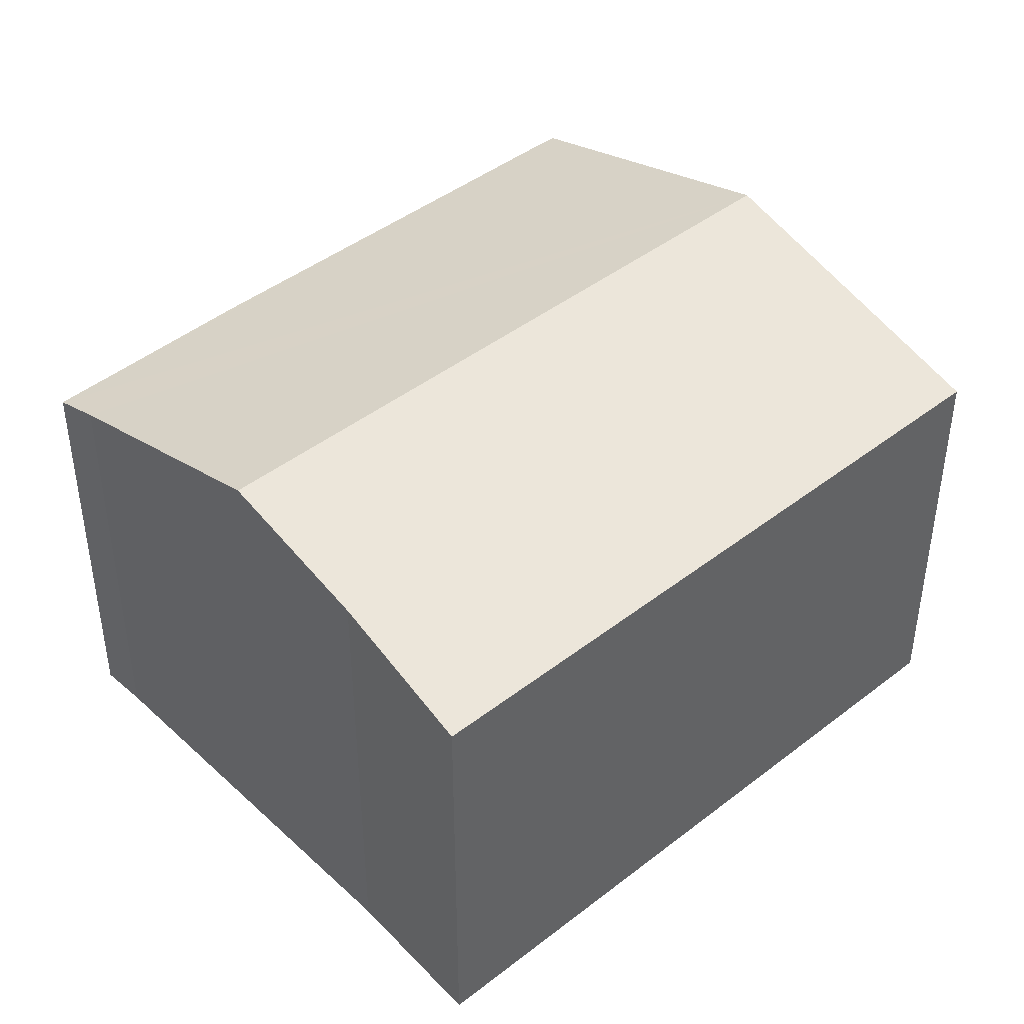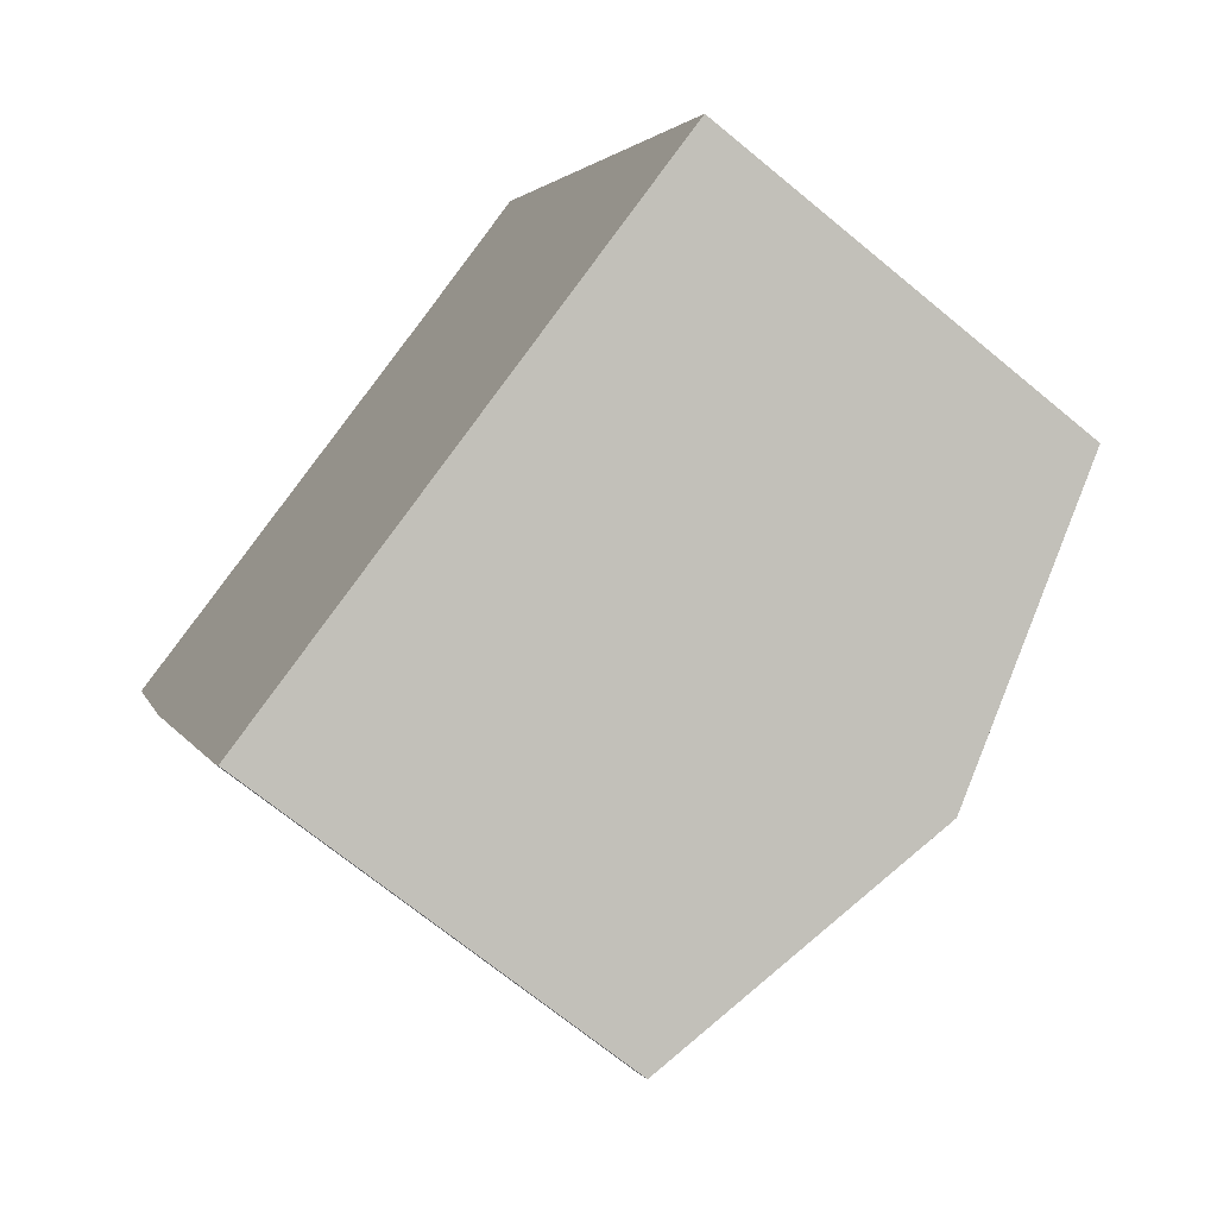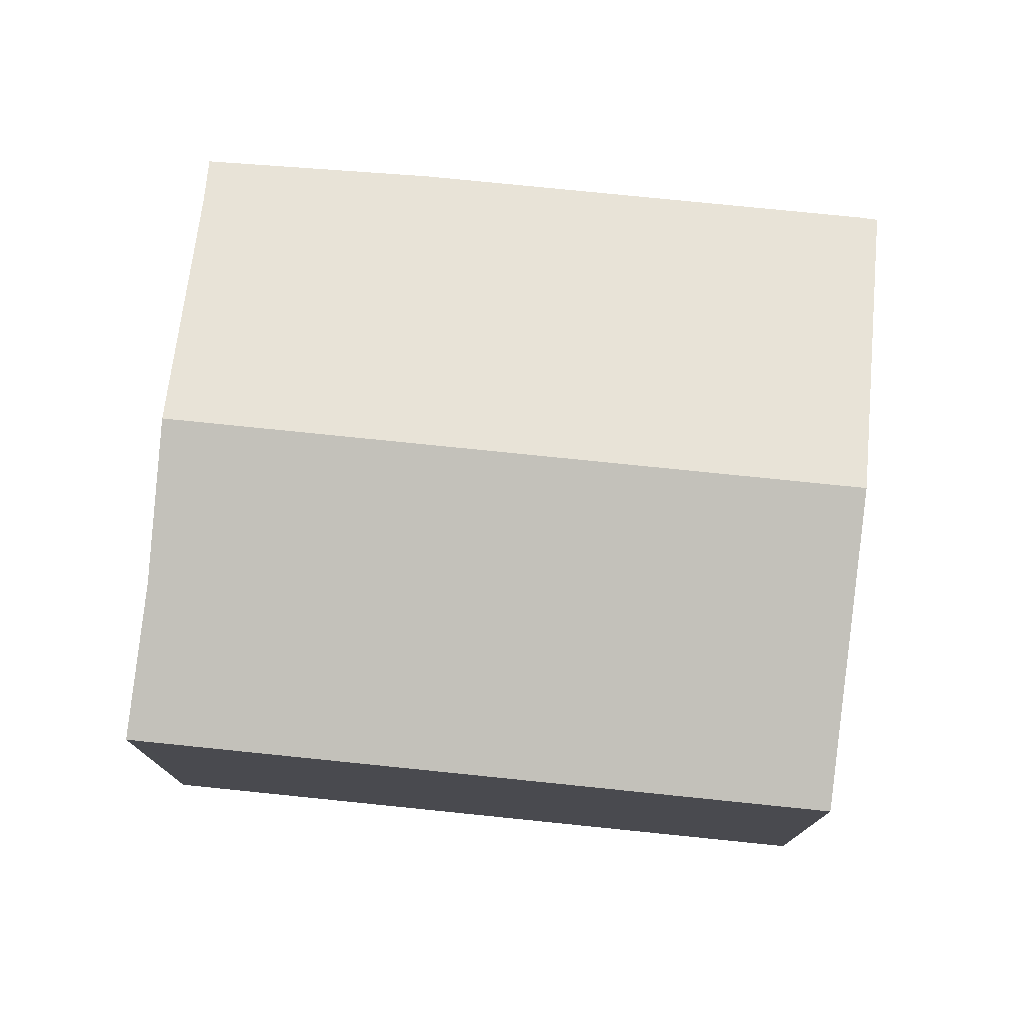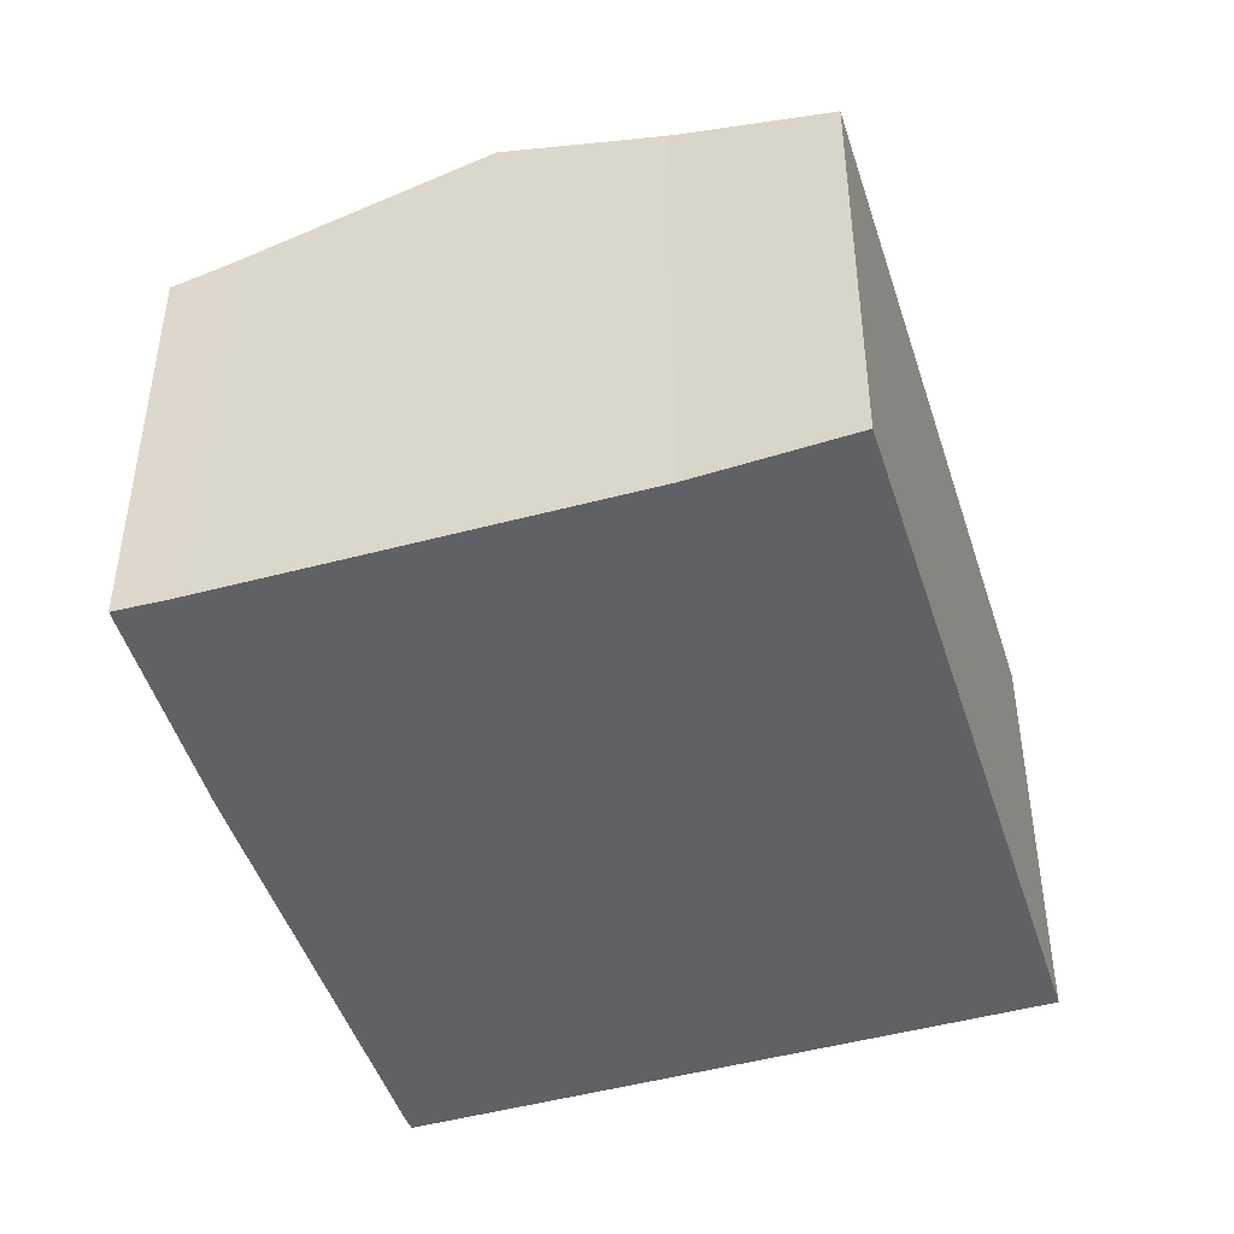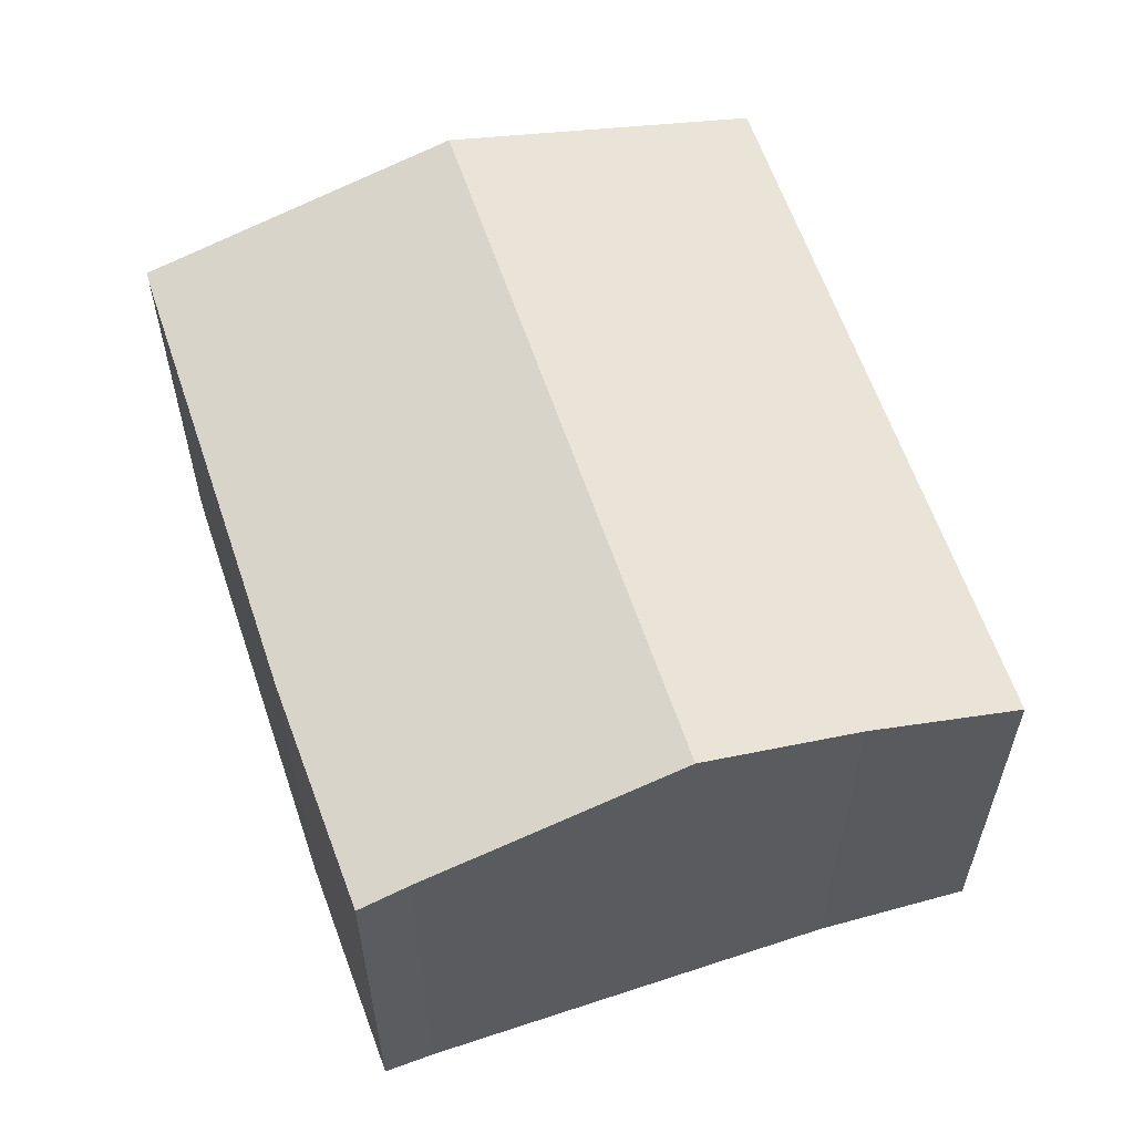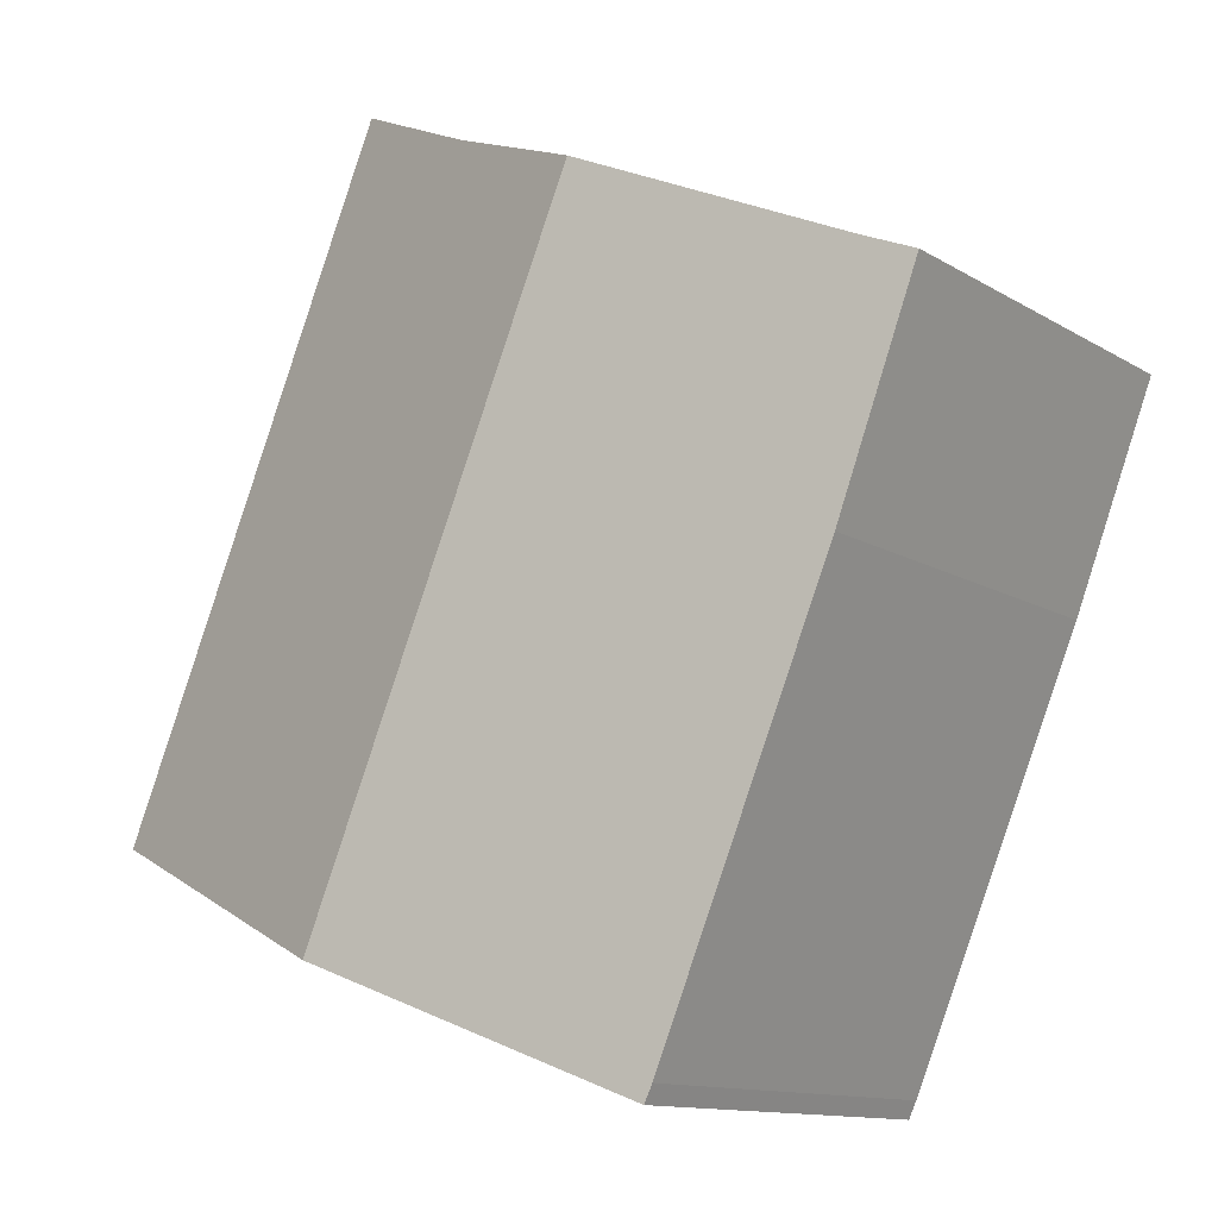
<metadata>
{"format":"obj","ext":"obj","renderer":"f3d","projection":"perspective","resolution":1024,"background":"white","views":[{"elev":43.6,"azim":24.8,"up":"+Y"},{"elev":-69.6,"azim":50.4,"up":"+Z"},{"elev":77.2,"azim":73.1,"up":"+Y"},{"elev":-46.3,"azim":-5.4,"up":"+Y"},{"elev":60.4,"azim":-41.2,"up":"+Y"},{"elev":-12.1,"azim":-144.3,"up":"+Z"}]}
</metadata>
<code>
v  0 5.907 3.617e-16
v  3.637 5.876 -8.976
v  1.158 5.879 -3.033
v  3.749 5.879 -9.216
v  7.787 7.065 -7.49
v  0.658 6.096 0.248
v  3.972 7.065 1.618
v  6.04 6.461 2.473
v  11.82 5.879 -5.764
v  7.987 5.879 3.399
v  8.087 5.879 3.161
v  3.749 5.643e-16 -9.216
v  3.637 5.496e-16 -8.976
v  1.158 1.857e-16 -3.033
v  0 0 0
v  0.658 -1.519e-17 0.248
v  6.04 -1.514e-16 2.473
v  3.972 -9.907e-17 1.618
v  7.987 -2.081e-16 3.399
v  11.82 3.529e-16 -5.764
v  8.087 -1.936e-16 3.161
v  7.787 4.586e-16 -7.49
g defaultobject
f 1 2 3
f 2 1 4
f 4 1 5
f 5 1 6
f 5 6 7
f 8 5 7
f 5 8 9
f 9 8 10
f 9 10 11
f 12 2 4
f 2 12 13
f 2 14 3
f 14 2 13
f 15 3 14
f 15 1 3
f 1 16 6
f 16 1 15
f 16 7 6
f 7 16 8
f 8 16 17
f 17 16 18
f 17 10 8
f 10 17 19
f 19 11 10
f 11 19 9
f 9 19 20
f 20 19 21
f 5 12 4
f 12 5 9
f 12 9 22
f 22 9 20
f 14 16 15
f 16 14 18
f 18 14 13
f 18 13 17
f 17 13 19
f 19 13 12
f 19 12 22
f 19 22 21
f 21 22 20

</code>
